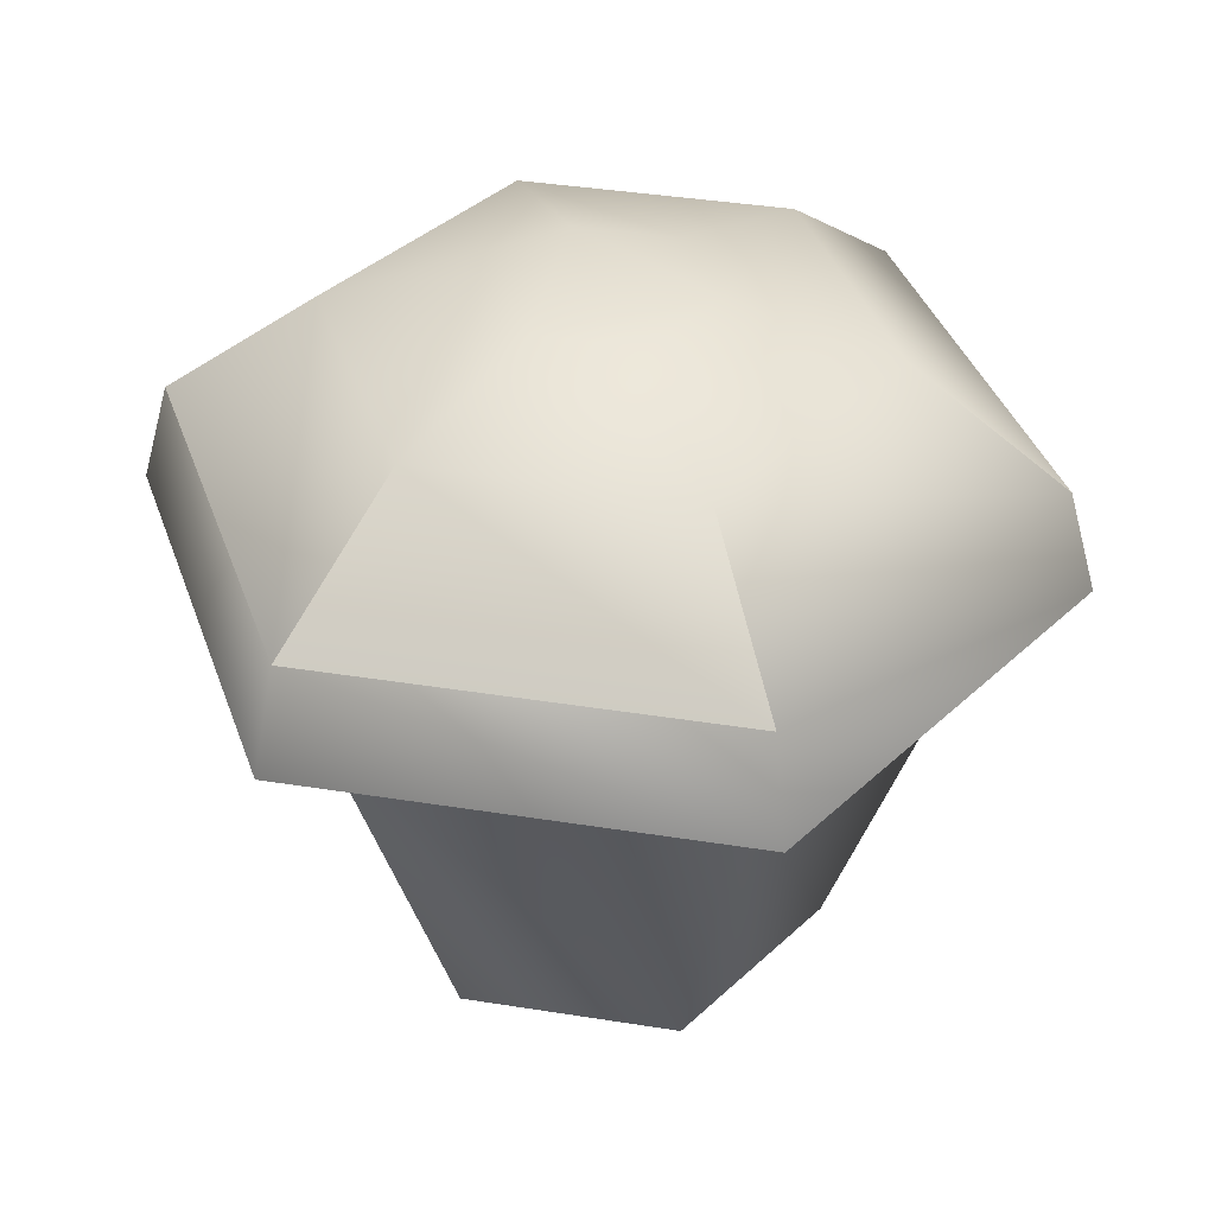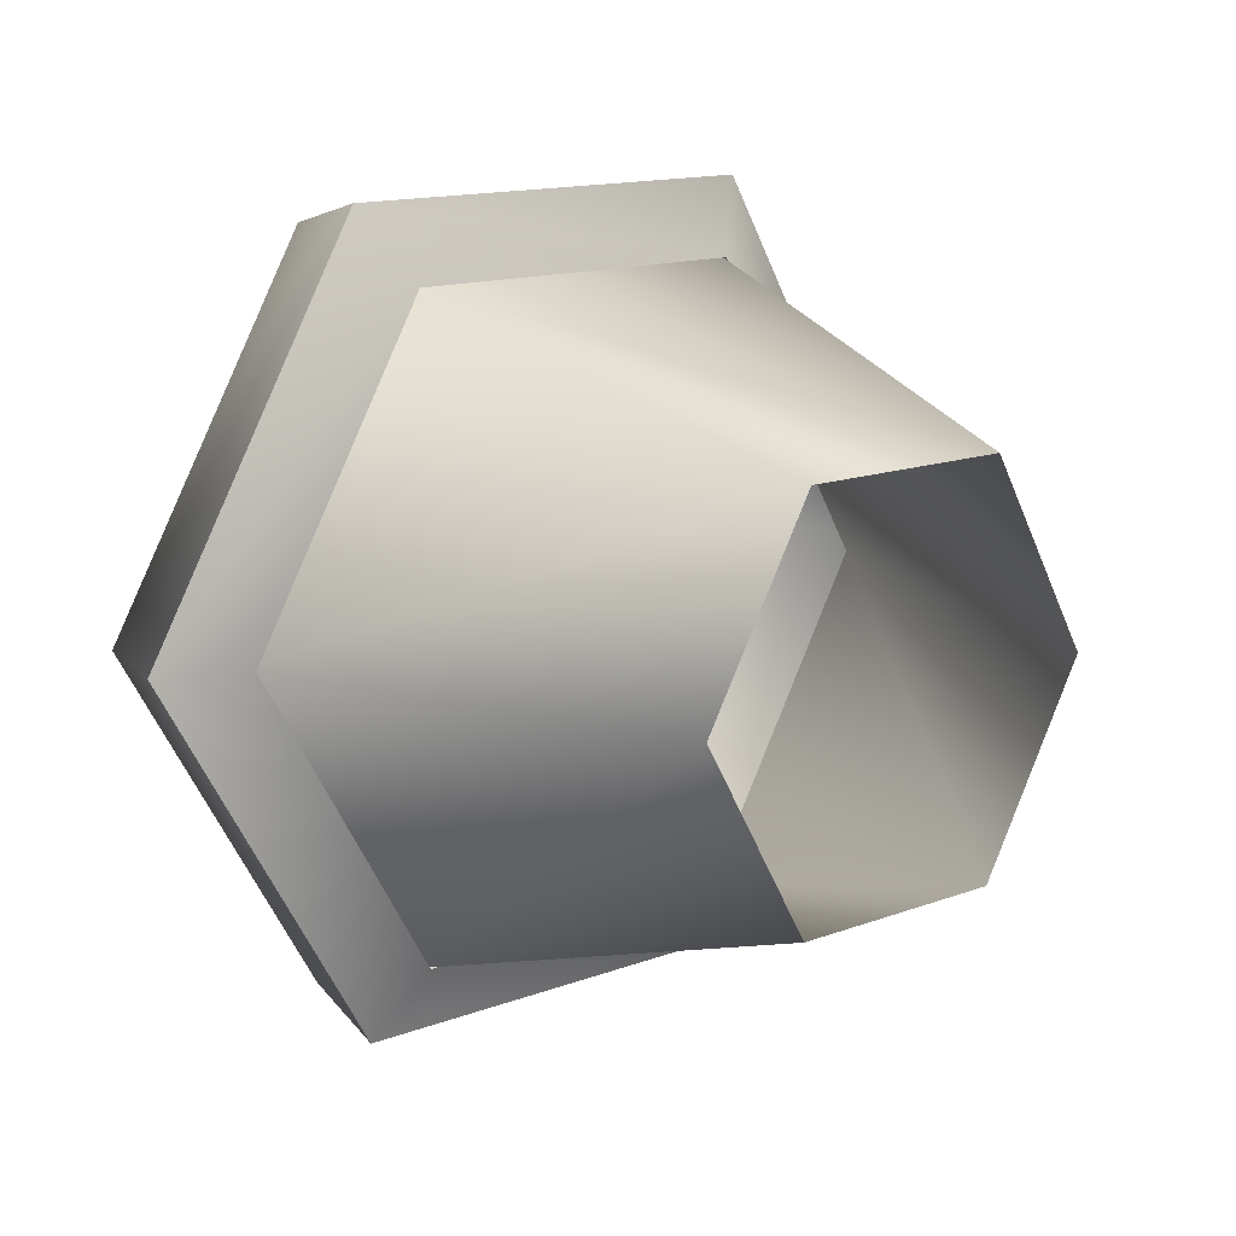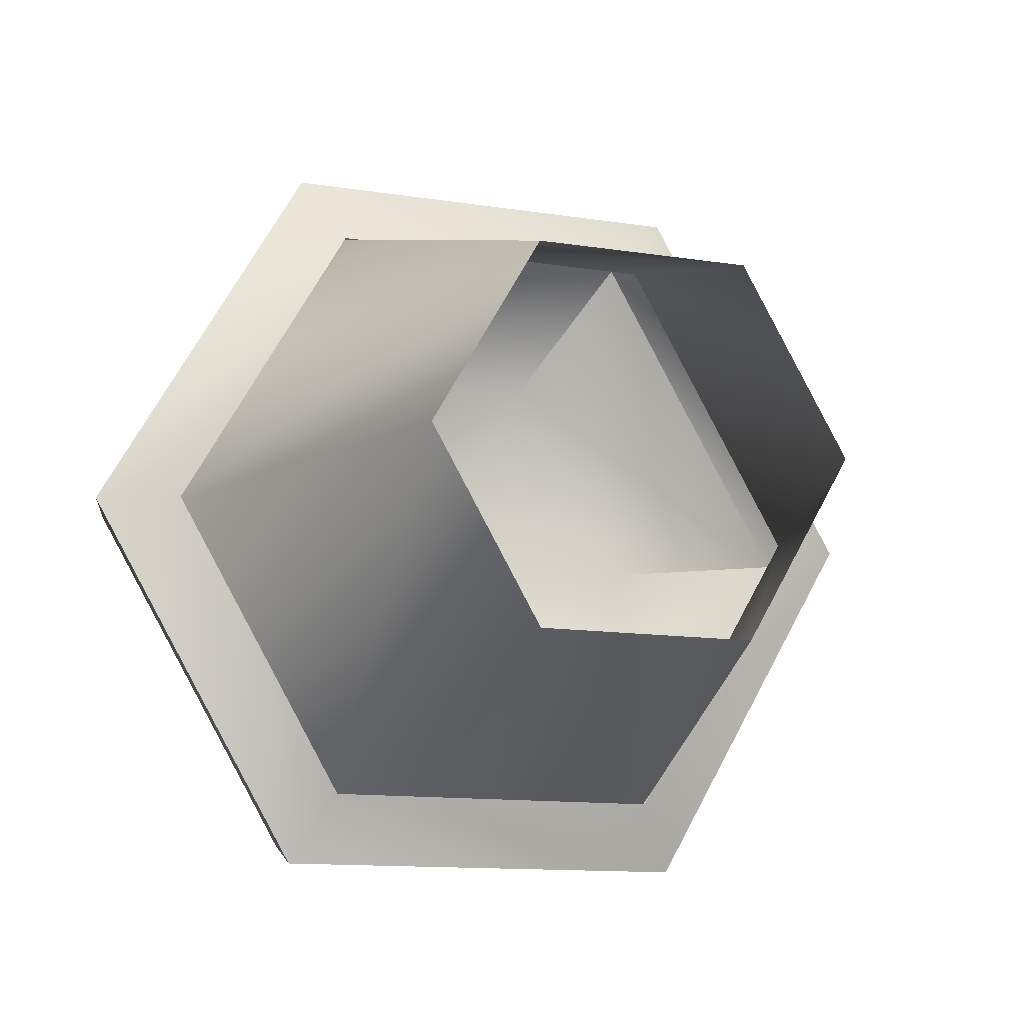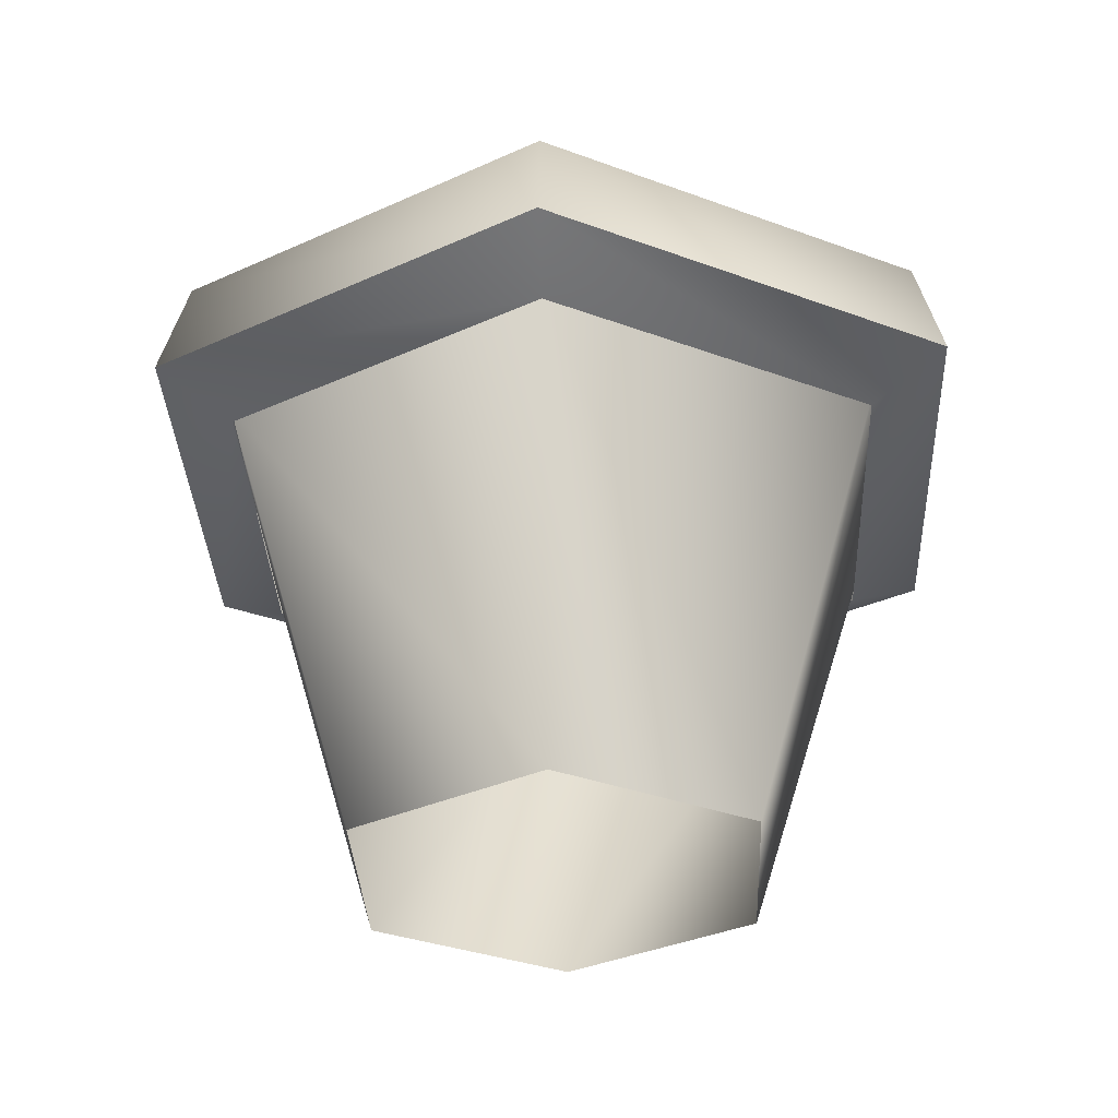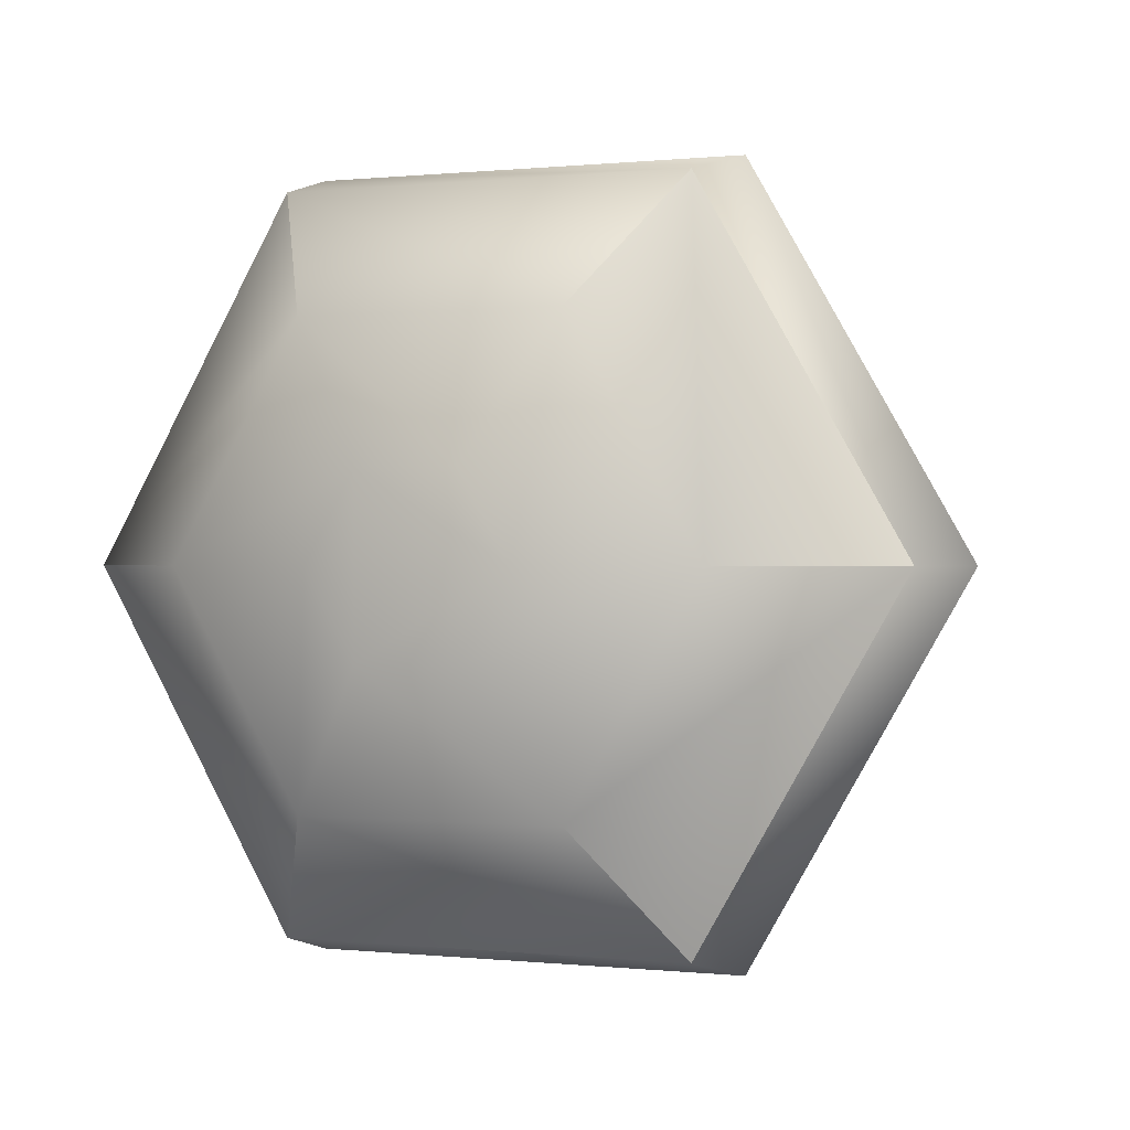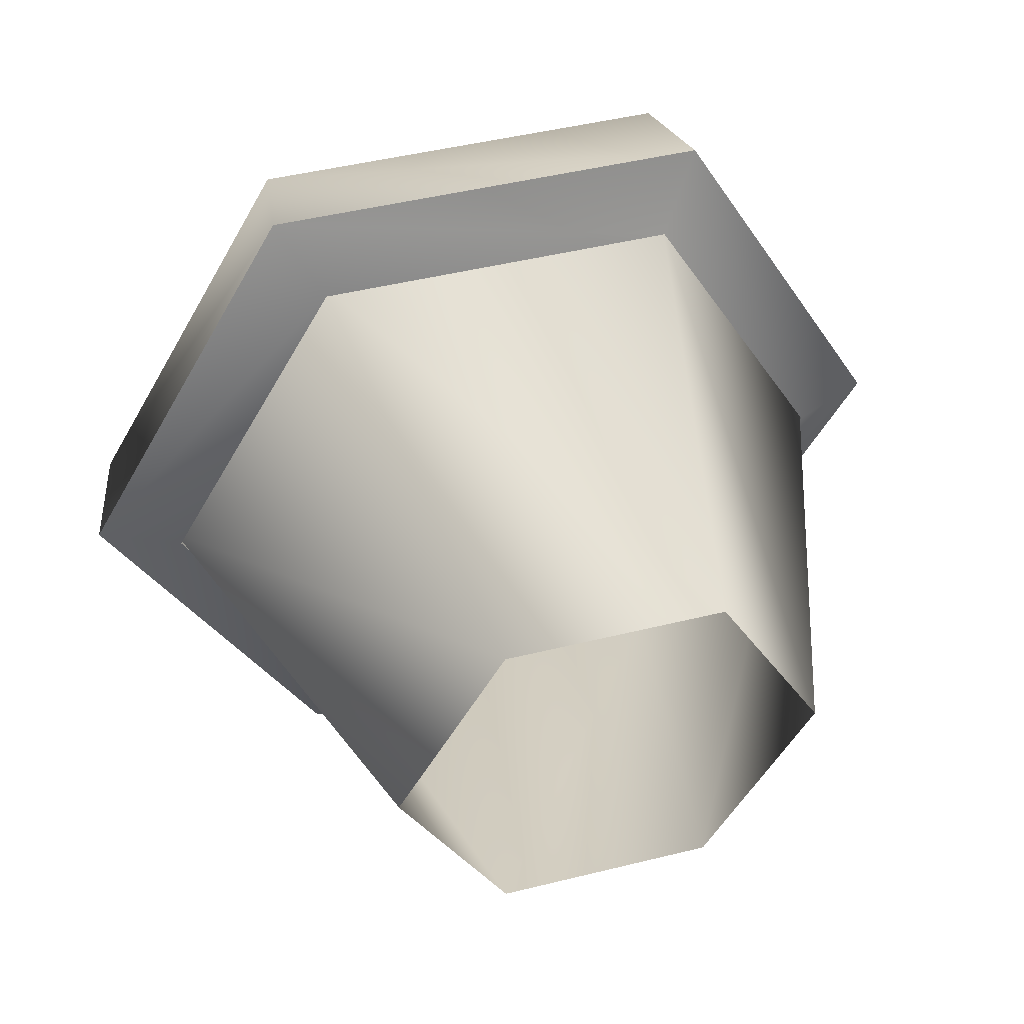
<metadata>
{"format":"obj","ext":"obj","renderer":"f3d","projection":"perspective","resolution":1024,"background":"white","views":[{"elev":39.5,"azim":131.2,"up":"+Z"},{"elev":13.5,"azim":139.3,"up":"+Y"},{"elev":-11.9,"azim":159.0,"up":"+Y"},{"elev":-32.7,"azim":32.5,"up":"+Z"},{"elev":0.2,"azim":23.0,"up":"+Y"},{"elev":46.0,"azim":164.1,"up":"+Y"}]}
</metadata>
<code>
v 0.02132 0.03693 0.3027
v -0.02132 0.03693 0.3027
v 0.04264 -2.527e-10 0.3027
v -0.04264 6.521e-09 0.3027
v -0.02132 -0.03693 0.3027
v 0.02132 -0.03693 0.3027
v -0.09409 0.163 0.1887
v 0.09409 0.163 0.1887
v -0.07629 0.1321 0.1729
v 0.07629 0.1321 0.1729
v -0.1882 2.187e-08 0.1887
v -0.1526 1.858e-08 0.1729
v -0.09409 -0.163 0.1887
v -0.07629 -0.1321 0.1729
v 0.09409 -0.163 0.1887
v 0.07629 -0.1321 0.1729
v 0.1882 -8.022e-09 0.1887
v 0.1526 -5.661e-09 0.1729
v 0.08782 0.1521 0.2335
v -0.08782 0.1521 0.2335
v -0.1756 1.999e-08 0.2335
v -0.08782 -0.1521 0.2335
v 0.08782 -0.1521 0.2335
v 0.1756 -7.915e-09 0.2335
v 0.05562 0.09634 0.2836
v -0.05562 0.09634 0.2836
v -0.1112 1.451e-08 0.2836
v -0.05562 -0.09634 0.2836
v 0.05562 -0.09634 0.2836
v 0.1112 -3.16e-09 0.2836
v -0.07719 0.1333 0.1795
v 0.07676 0.1333 0.1795
v -0.04661 0.08036 -0.001989
v 0.04618 0.08036 -0.001989
v -0.1542 1.899e-08 0.1795
v -0.09301 1.474e-08 -0.001989
v -0.07719 -0.1333 0.1795
v -0.04661 -0.08036 -0.001989
v 0.07676 -0.1333 0.1795
v 0.04618 -0.08036 -0.001989
v 0.1537 -5.468e-09 0.1795
v 0.09258 0 -0.001989
g cupcakeTop cupcake picnic_cupcake
f 1 2 3
f 4 5 2
f 2 5 3
f 5 6 3
f 7 8 9
f 10 9 8
f 11 7 12
f 9 12 7
f 13 11 14
f 12 14 11
f 15 13 16
f 14 16 13
f 17 15 18
f 16 18 15
f 8 17 10
f 18 10 17
f 8 7 19
f 7 20 19
f 7 11 20
f 11 21 20
f 11 13 21
f 13 22 21
f 13 15 22
f 15 23 22
f 15 17 23
f 17 24 23
f 17 8 24
f 8 19 24
f 19 20 25
f 20 26 25
f 20 21 26
f 21 27 26
f 21 22 27
f 22 28 27
f 22 23 28
f 23 29 28
f 23 24 29
f 24 30 29
f 24 19 30
f 19 25 30
f 25 26 1
f 26 2 1
f 26 27 2
f 27 4 2
f 27 28 4
f 28 5 4
f 28 29 5
f 29 6 5
f 29 30 6
f 30 3 6
f 30 25 3
f 25 1 3
g cupcakeBottom cupcake picnic_cupcake
f 31 32 33
f 34 33 32
f 35 31 36
f 33 36 31
f 37 35 38
f 36 38 35
f 39 37 40
f 38 40 37
f 41 39 42
f 40 42 39
f 32 41 34
f 42 34 41

</code>
